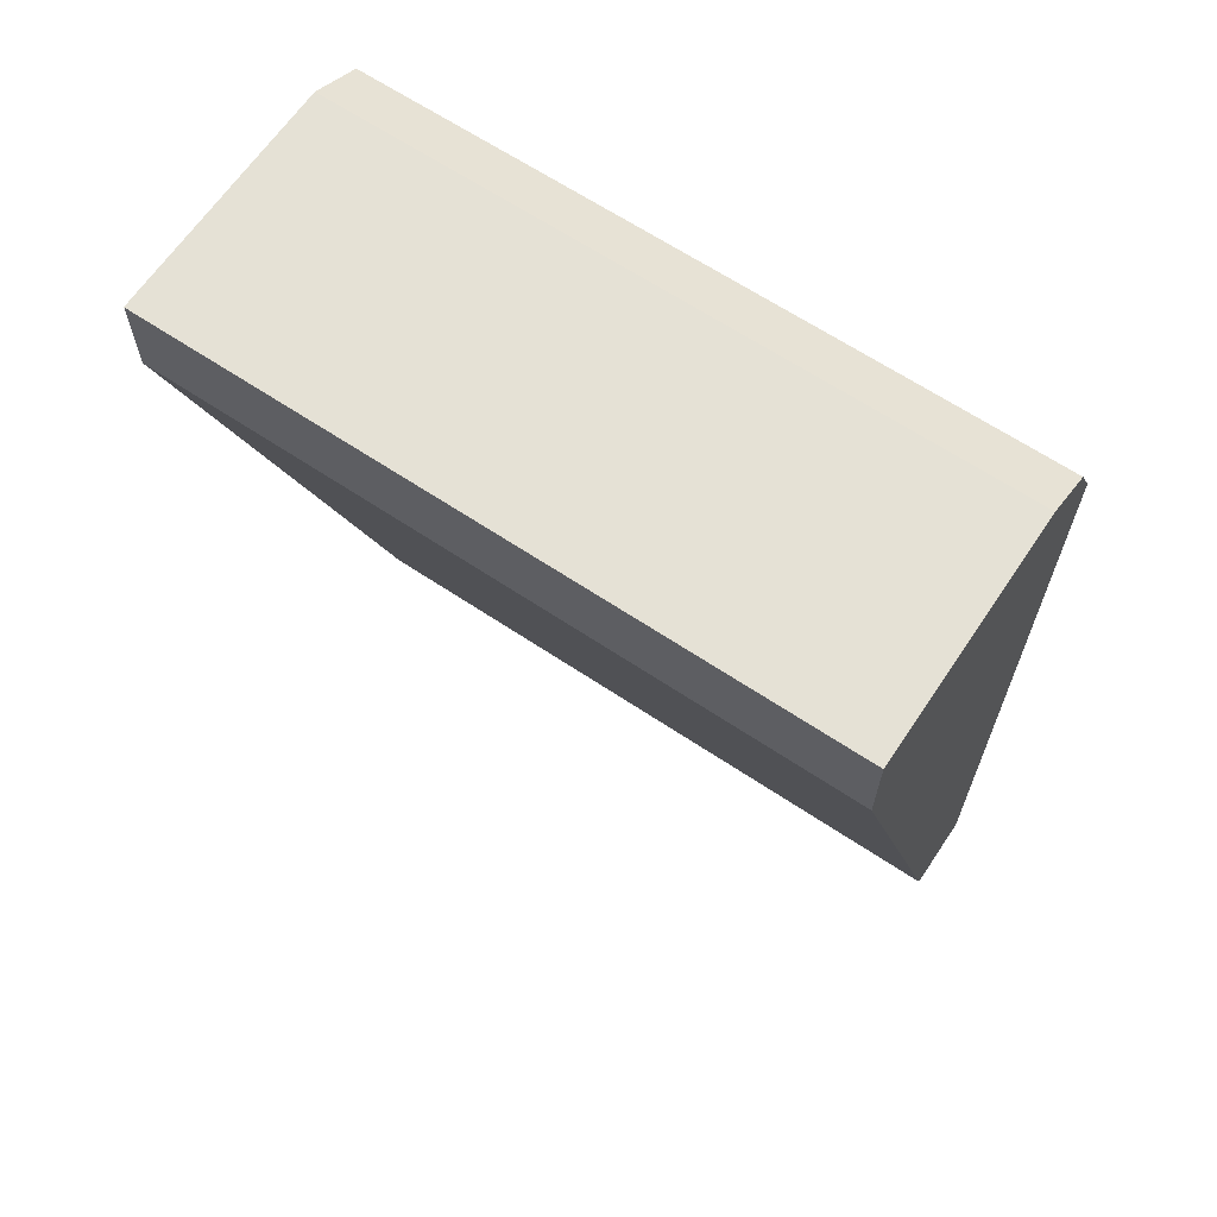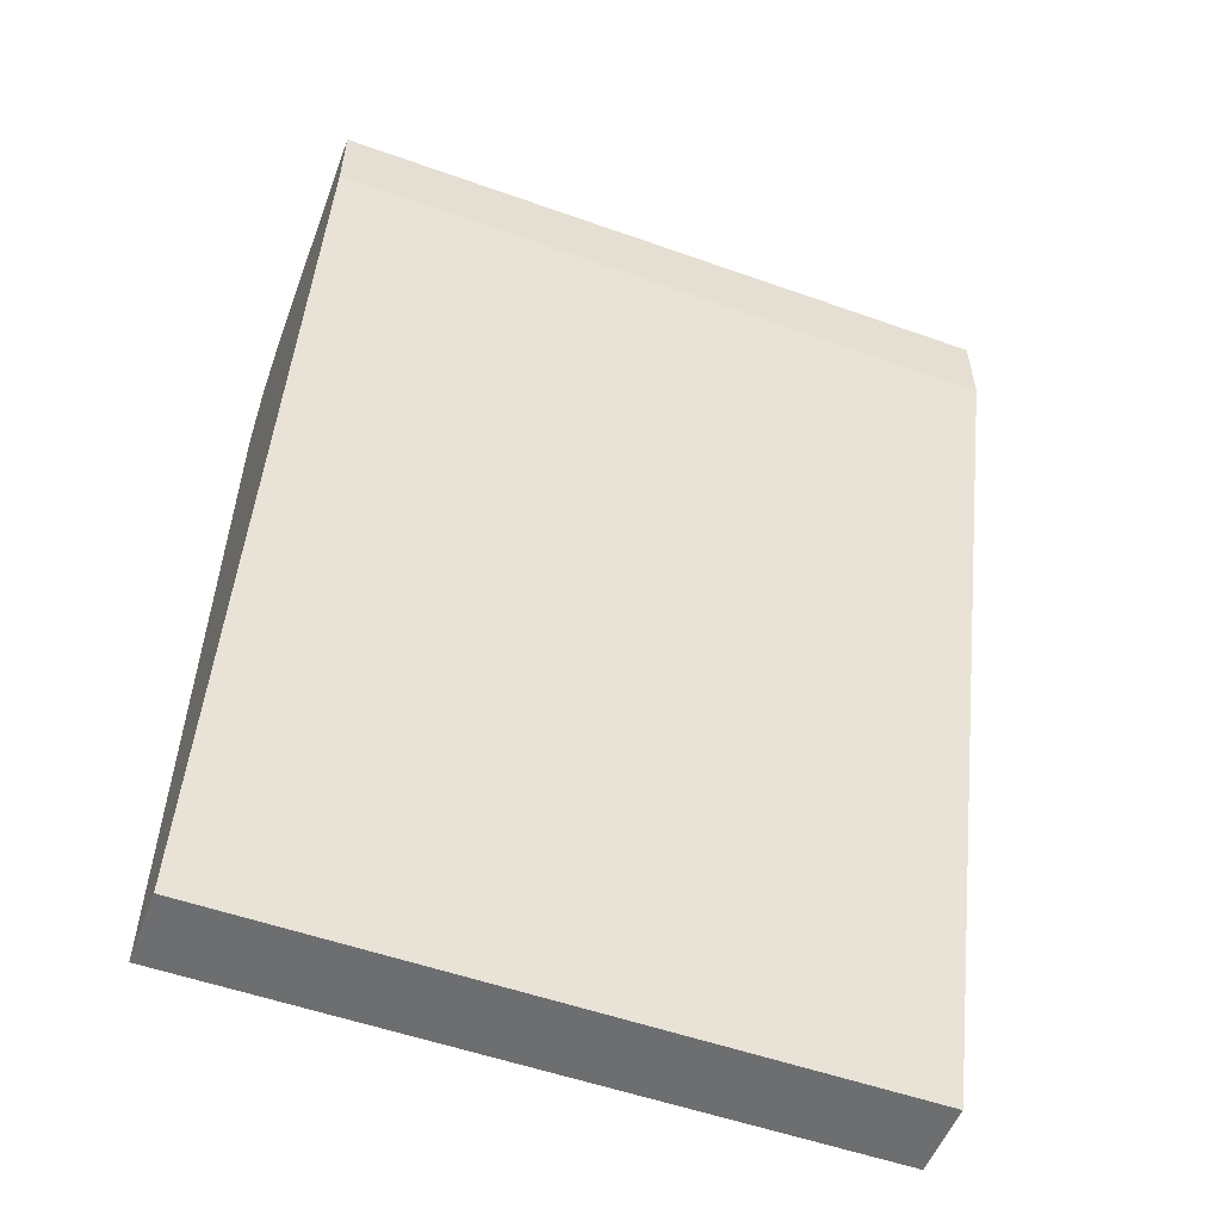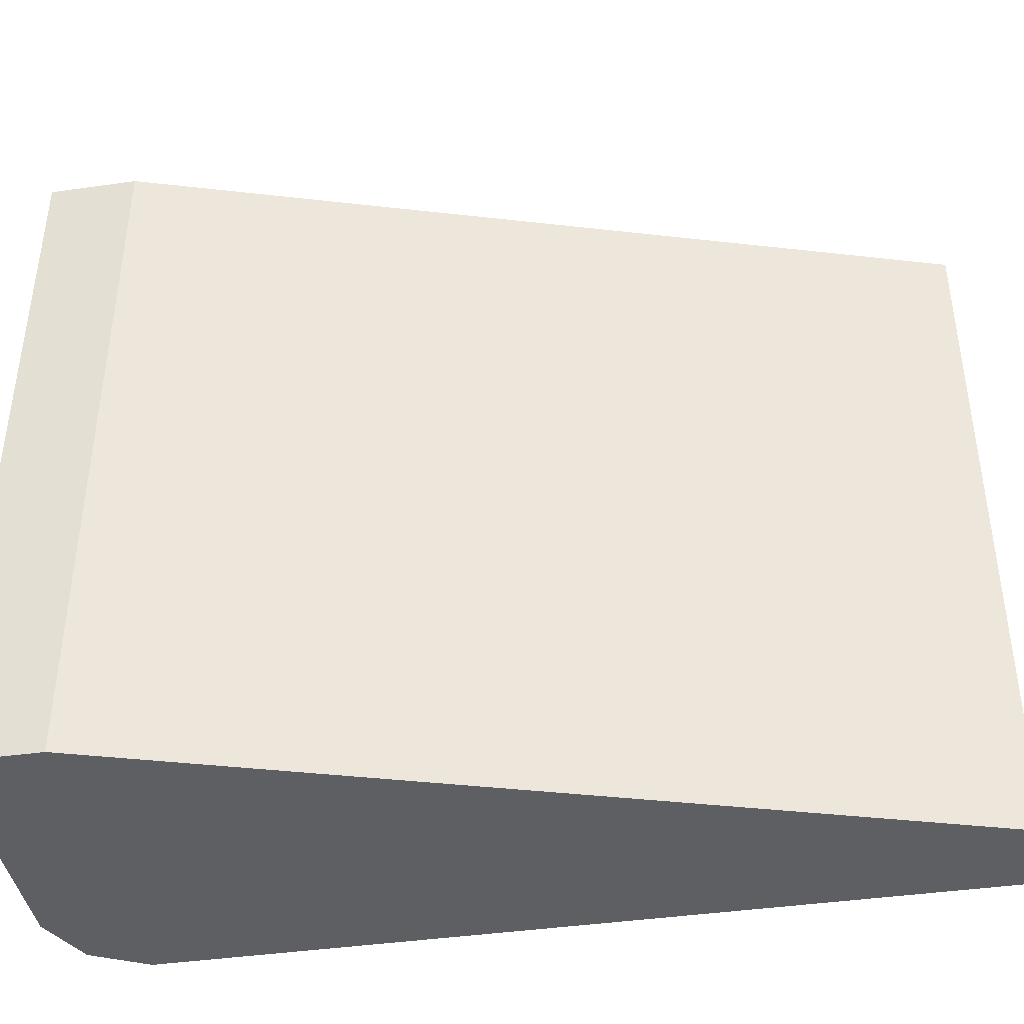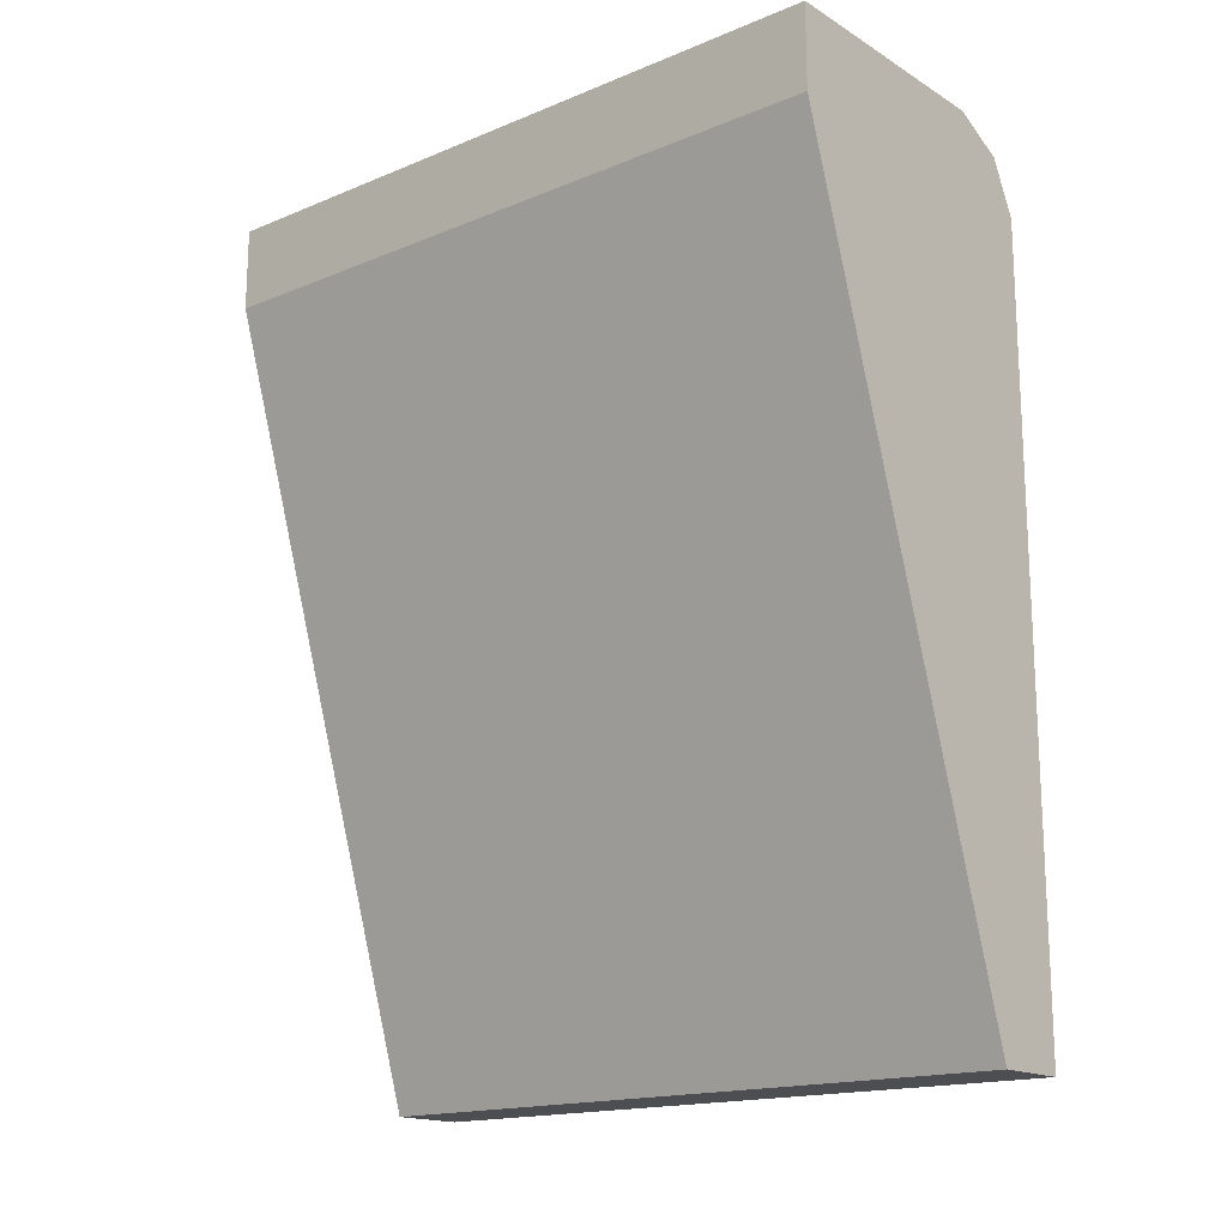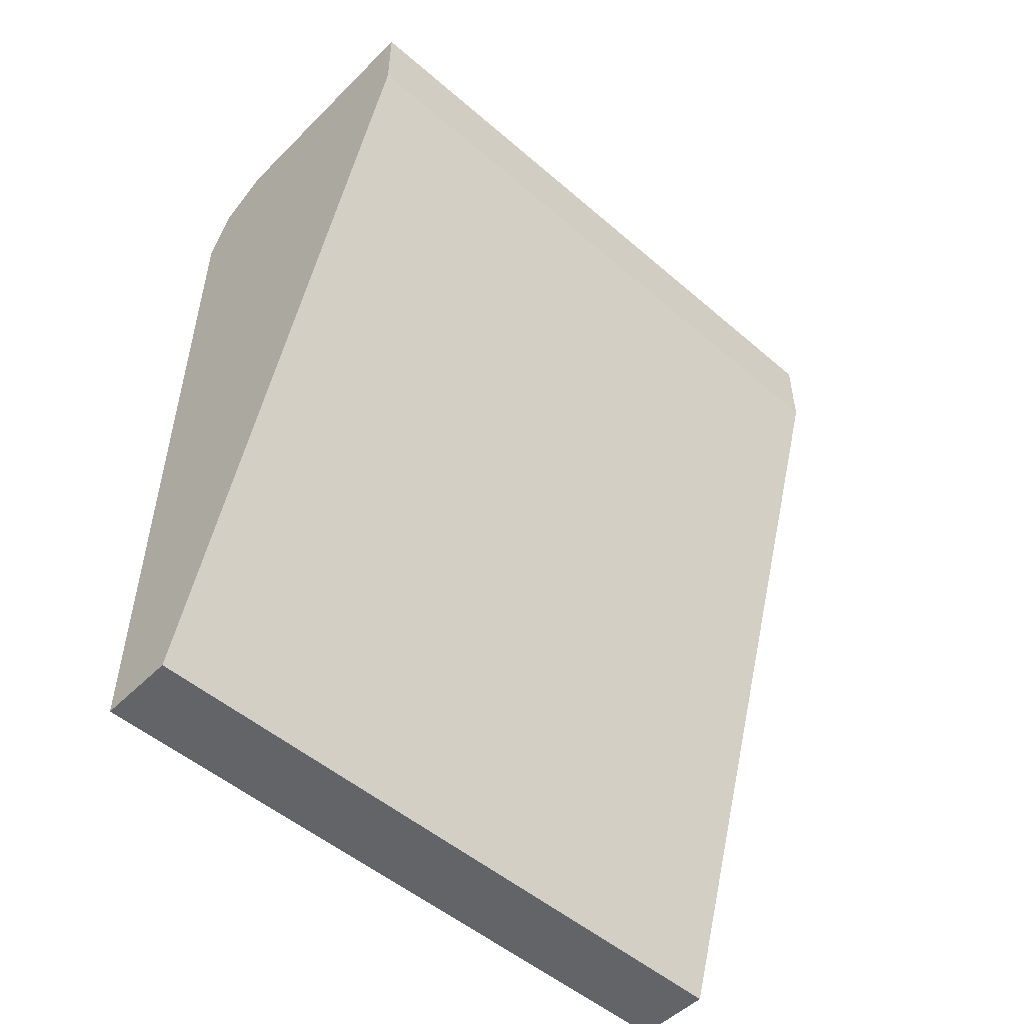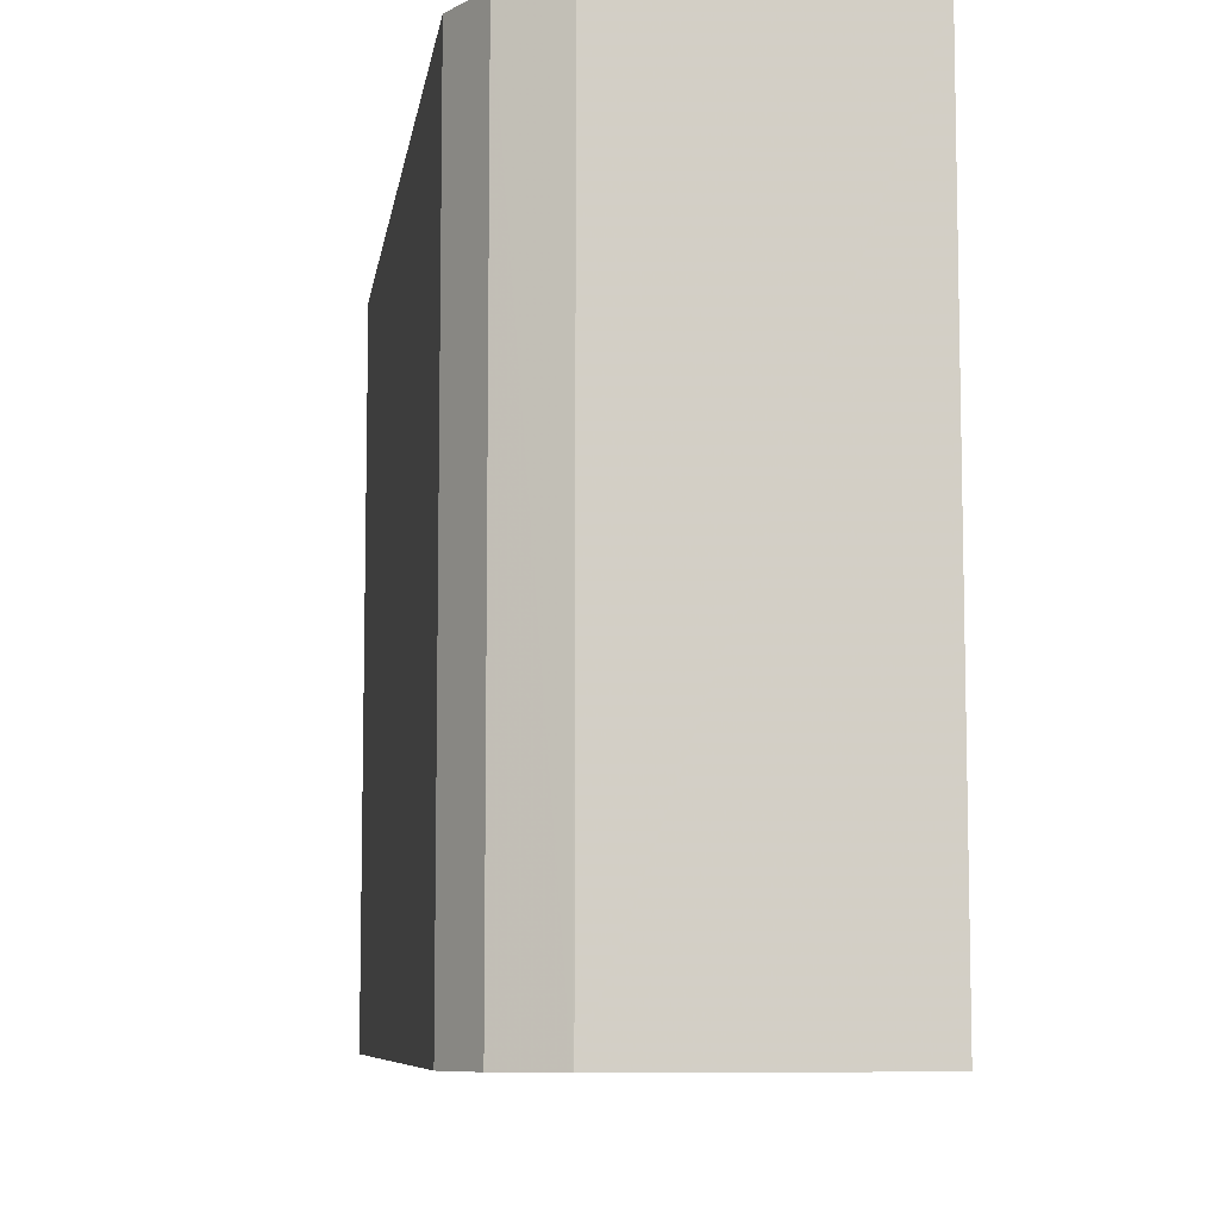
<metadata>
{"format":"obj","ext":"obj","renderer":"f3d","projection":"perspective","resolution":1024,"background":"white","views":[{"elev":65.0,"azim":-56.1,"up":"+Y"},{"elev":-54.3,"azim":-110.6,"up":"+Y"},{"elev":-41.6,"azim":-80.2,"up":"+Z"},{"elev":-16.7,"azim":-50.2,"up":"+Y"},{"elev":-51.2,"azim":-133.1,"up":"+Y"},{"elev":-8.0,"azim":171.7,"up":"+Z"}]}
</metadata>
<code>
v -0.6501 0.07585 0.05309
v -0.6501 0.07585 -0.115
v -0.6309 0.07585 0.05309
v -0.7104 0.2661 0.05309
v -0.6309 0.07585 -0.115
v -0.7104 0.2661 -0.115
v -0.6309 0.2677 0.05309
v -0.7104 0.2868 0.05309
v -0.6309 0.2677 -0.115
v -0.7104 0.2707 -0.115
v -0.6373 0.2804 0.05309
v -0.6501 0.2868 0.05309
v -0.7104 0.2868 -0.115
v -0.6373 0.2804 -0.115
v -0.7074 0.2868 -0.115
v -0.6498 0.2866 -0.115
v -0.6458 0.2846 0.05309
v -0.6501 0.2868 -0.115
f 3 9 7
f 4 8 13
f 4 13 10
f 4 10 6
f 7 9 14
f 7 14 11
f 11 14 16
f 8 18 15
f 8 15 13
f 10 13 15
f 12 17 16
f 12 16 18
f 3 5 9
f 8 12 18
f 2 9 5
f 11 16 17
f 2 16 14
f 2 14 9
f 1 2 5
f 1 5 3
f 1 7 11
f 1 11 17
f 1 17 12
f 1 12 8
f 1 3 7
f 1 4 6
f 1 6 2
f 2 6 10
f 2 10 15
f 2 15 18
f 2 18 16
f 1 8 4

</code>
